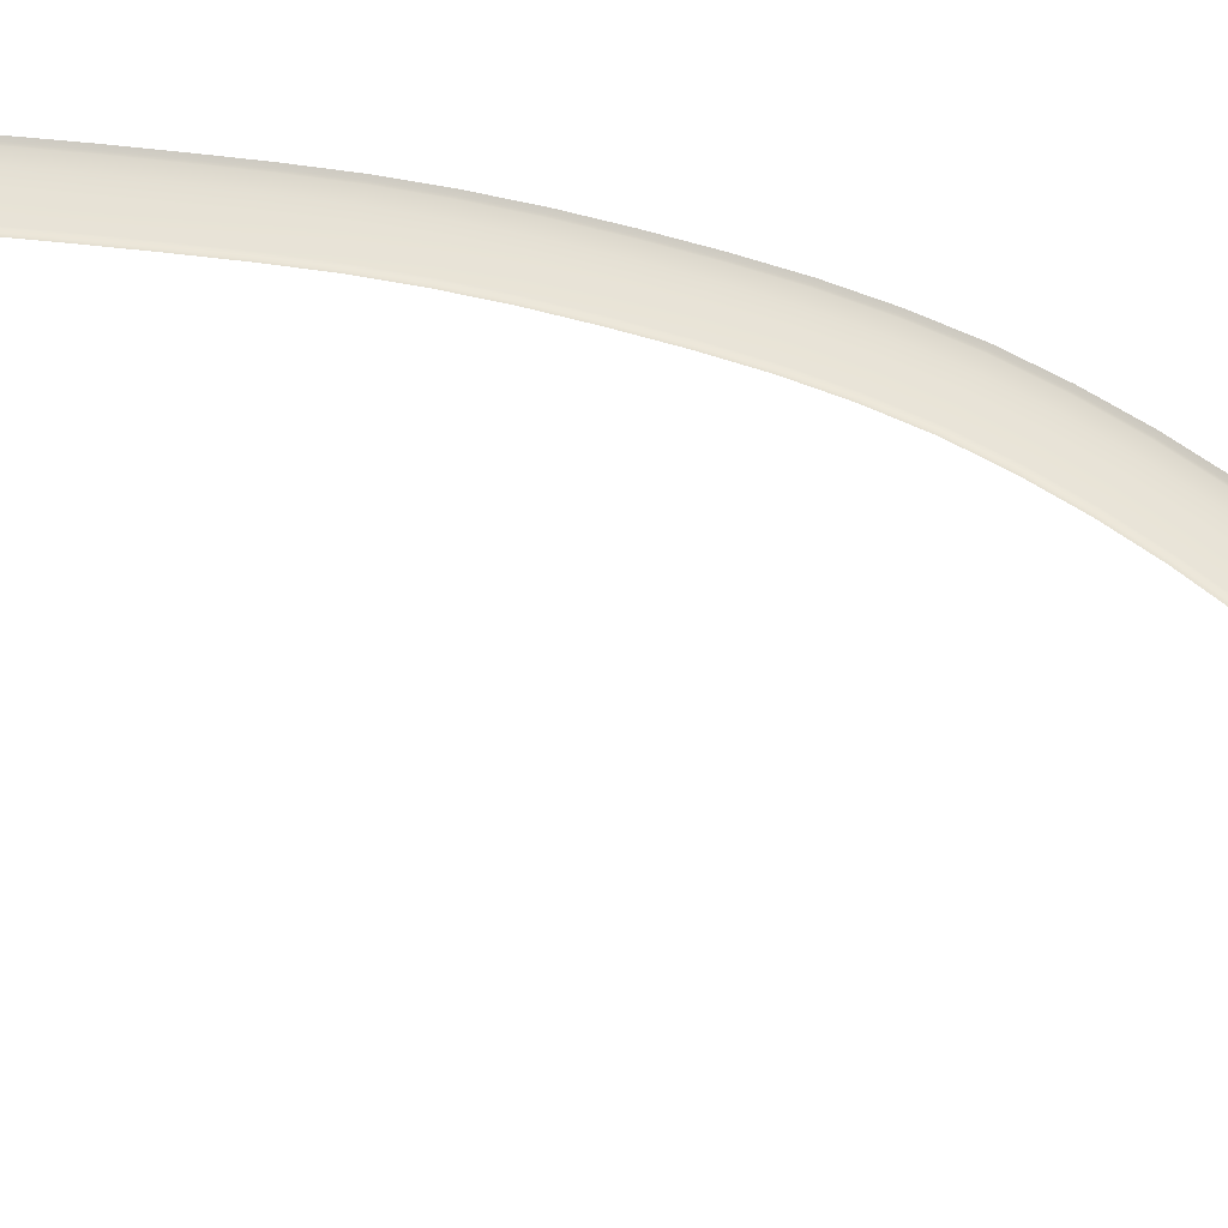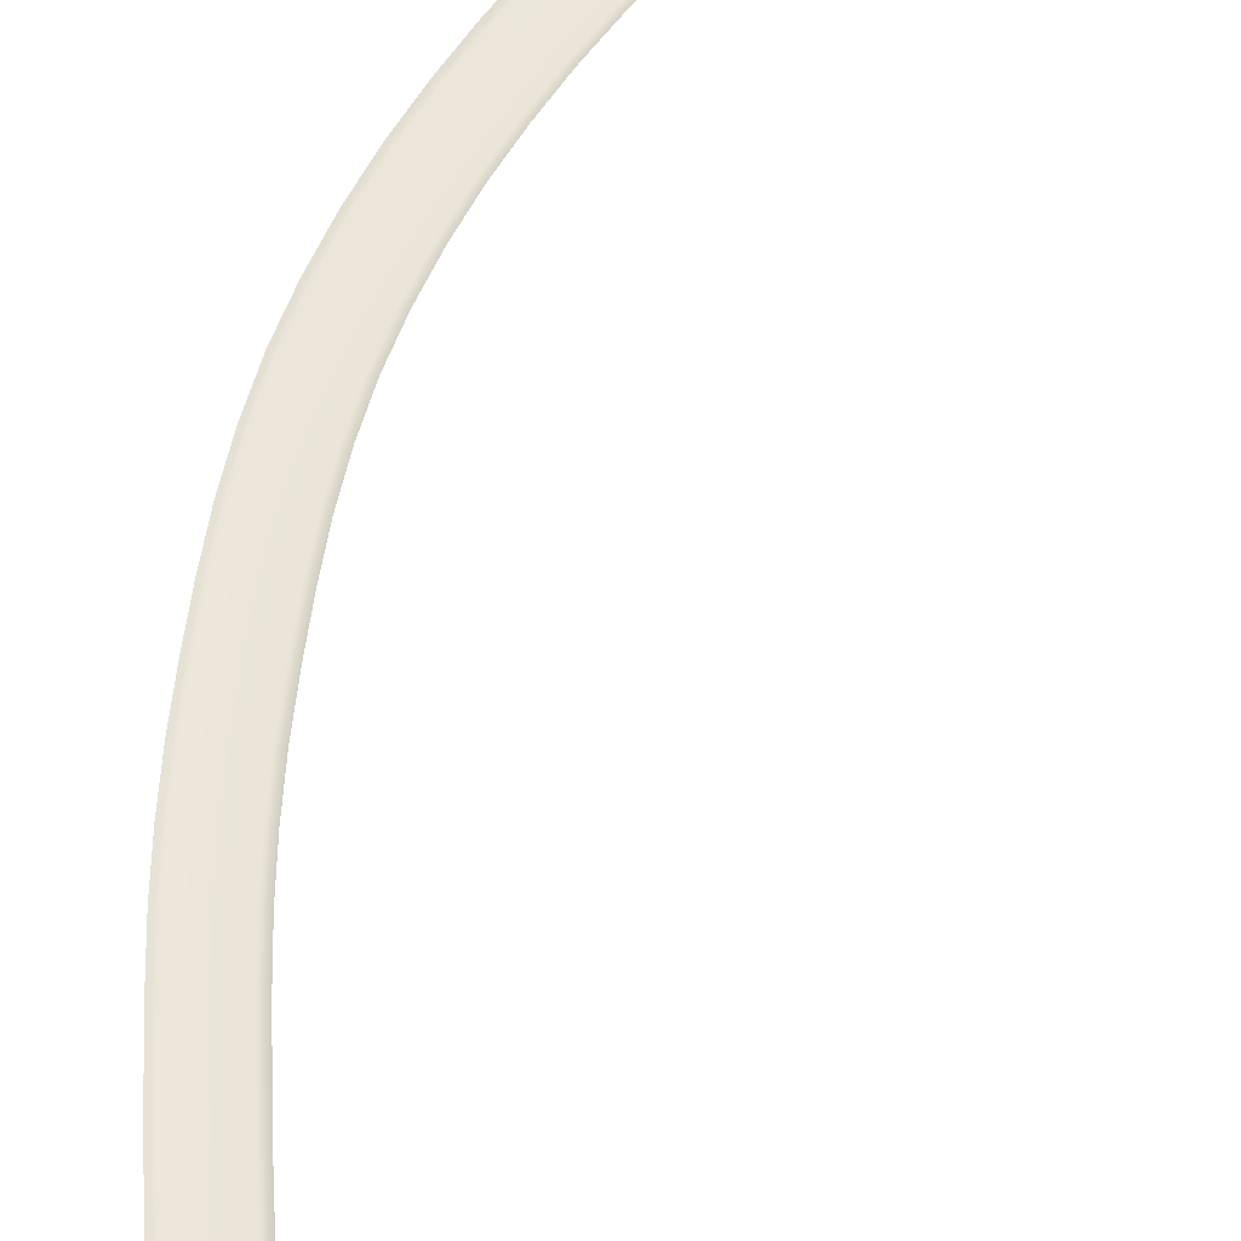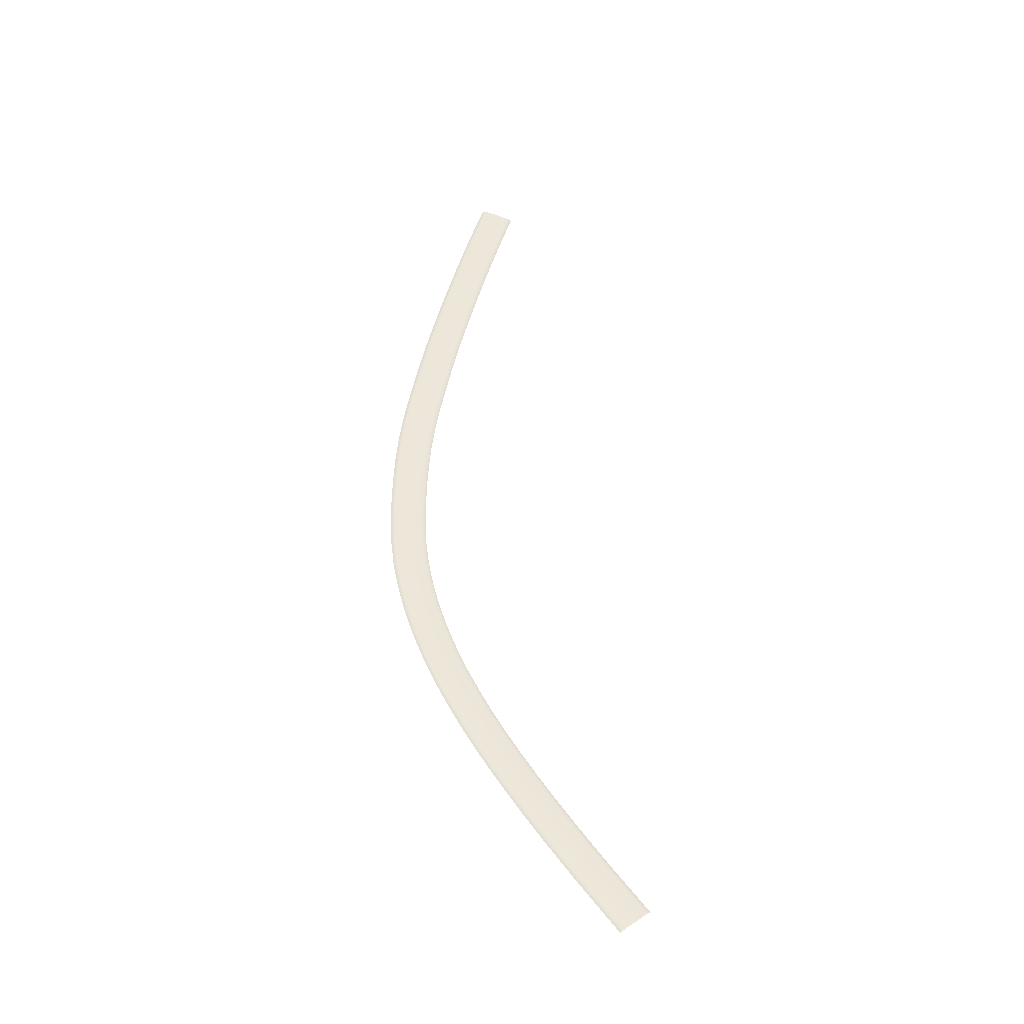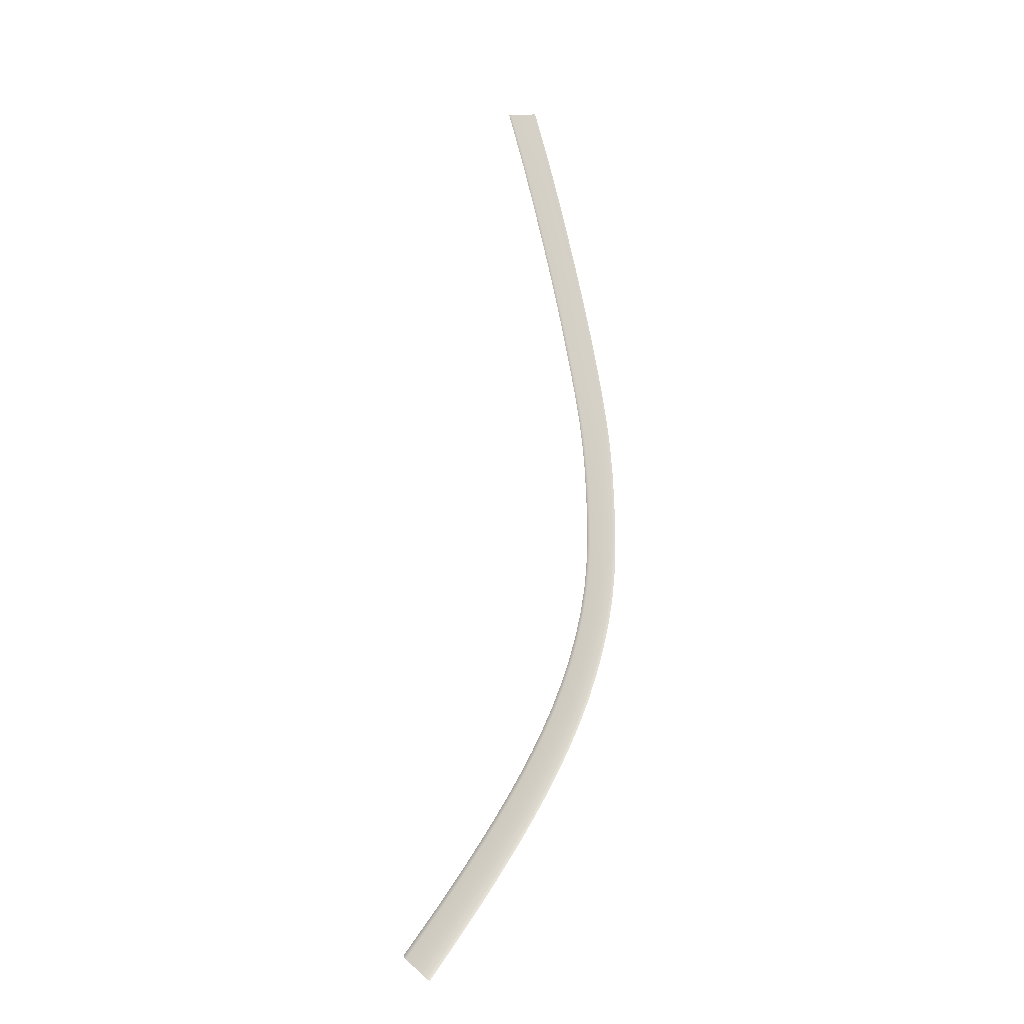
<metadata>
{"format":"obj","ext":"obj","renderer":"f3d","projection":"perspective","resolution":1024,"background":"white","views":[{"elev":63.6,"azim":-71.7,"up":"+Z"},{"elev":54.5,"azim":-171.8,"up":"+Z"},{"elev":-42.2,"azim":172.5,"up":"+Y"},{"elev":-15.8,"azim":-30.4,"up":"+Y"}]}
</metadata>
<code>
o _1KERB_03_01_Scene.244
v -3688 7.157e+04 -505.7
v -3694 7.157e+04 -508.5
v -3751 7.149e+04 -503.6
v -3756 7.149e+04 -506.4
v -3697 7.158e+04 -509.5
v -3820 7.141e+04 -504.3
v -3814 7.141e+04 -501.5
v -3823 7.142e+04 -505.4
v -3760 7.15e+04 -507.5
v -3843 7.143e+04 -507.2
v -3779 7.151e+04 -509.3
v -3717 7.159e+04 -511.4
v -3862 7.145e+04 -507.3
v -3799 7.153e+04 -509.4
v -3737 7.161e+04 -511.4
v -3902 7.148e+04 -505.8
v -3839 7.156e+04 -507.9
v -3777 7.164e+04 -509.9
v -3909 7.149e+04 -505.2
v -3845 7.157e+04 -507.3
v -3914 7.149e+04 -501.1
v -3784 7.164e+04 -509.3
v -3851 7.157e+04 -503.2
v -3790 7.165e+04 -505.2
v -3567 7.173e+04 -509.4
v -3573 7.174e+04 -512.2
v -3627 7.165e+04 -507.6
v -3633 7.165e+04 -510.4
v -3576 7.174e+04 -513.3
v -3636 7.166e+04 -511.4
v -3597 7.175e+04 -515.1
v -3656 7.167e+04 -513.3
v -3617 7.177e+04 -515.2
v -3677 7.169e+04 -513.3
v -3717 7.172e+04 -511.8
v -3658 7.18e+04 -513.7
v -3724 7.172e+04 -511.2
v -3665 7.18e+04 -513
v -3730 7.173e+04 -507.1
v -3671 7.181e+04 -508.9
v -3450 7.19e+04 -513.1
v -3456 7.19e+04 -515.9
v -3508 7.181e+04 -511.3
v -3514 7.182e+04 -514.1
v -3459 7.19e+04 -516.9
v -3517 7.182e+04 -515.1
v -3480 7.192e+04 -518.7
v -3538 7.183e+04 -516.9
v -3501 7.193e+04 -518.8
v -3559 7.185e+04 -517
v -3543 7.196e+04 -517.2
v -3600 7.188e+04 -515.5
v -3550 7.196e+04 -516.6
v -3607 7.188e+04 -514.8
v -3613 7.189e+04 -510.7
v -3557 7.197e+04 -512.5
v -3339 7.207e+04 -516.7
v -3345 7.207e+04 -519.5
v -3394 7.198e+04 -514.9
v -3400 7.198e+04 -517.7
v -3349 7.207e+04 -520.6
v -3403 7.199e+04 -518.7
v -3371 7.208e+04 -522.4
v -3425 7.2e+04 -520.5
v -3392 7.21e+04 -522.4
v -3446 7.201e+04 -520.6
v -3435 7.212e+04 -520.8
v -3488 7.204e+04 -519
v -3443 7.213e+04 -520.1
v -3496 7.205e+04 -518.4
v -3502 7.205e+04 -514.2
v -3449 7.213e+04 -516
v -3238 7.224e+04 -520.2
v -3244 7.225e+04 -522.9
v -3287 7.215e+04 -518.6
v -3293 7.216e+04 -521.3
v -3248 7.225e+04 -524
v -3297 7.216e+04 -522.4
v -3271 7.226e+04 -525.7
v -3319 7.217e+04 -524.2
v -3341 7.218e+04 -524.2
v -3293 7.227e+04 -525.8
v -3385 7.221e+04 -522.5
v -3338 7.23e+04 -524.1
v -3393 7.221e+04 -521.9
v -3346 7.23e+04 -523.4
v -3399 7.222e+04 -517.8
v -3353 7.23e+04 -519.3
v -3151 7.243e+04 -522.5
v -3158 7.243e+04 -525.3
v -3192 7.233e+04 -521.5
v -3199 7.234e+04 -524.2
v -3162 7.243e+04 -526.3
v -3203 7.234e+04 -525.3
v -3226 7.235e+04 -527
v -3185 7.244e+04 -528
v -3249 7.236e+04 -527
v -3208 7.245e+04 -528
v -3294 7.238e+04 -525.3
v -3255 7.247e+04 -526.3
v -3302 7.239e+04 -524.7
v -3263 7.248e+04 -525.7
v -3309 7.239e+04 -520.5
v -3270 7.248e+04 -521.5
v -3082 7.262e+04 -524.4
v -3089 7.263e+04 -527.2
v -3114 7.253e+04 -523.5
v -3121 7.253e+04 -526.2
v -3093 7.263e+04 -528.2
v -3125 7.253e+04 -527.2
v -3117 7.263e+04 -529.9
v -3149 7.254e+04 -529
v -3142 7.264e+04 -529.9
v -3173 7.255e+04 -528.9
v -3190 7.266e+04 -528.1
v -3220 7.256e+04 -527.2
v -3199 7.266e+04 -527.5
v -3228 7.257e+04 -526.5
v -3236 7.257e+04 -522.4
v -3206 7.266e+04 -523.3
v -3035 7.283e+04 -527
v -3042 7.283e+04 -529.7
v -3056 7.272e+04 -525.6
v -3063 7.273e+04 -528.3
v -3047 7.283e+04 -530.7
v -3067 7.273e+04 -529.4
v -3072 7.283e+04 -532.4
v -3092 7.273e+04 -531.1
v -3097 7.284e+04 -532.3
v -3116 7.274e+04 -531
v -3147 7.284e+04 -530.5
v -3166 7.275e+04 -529.2
v -3155 7.285e+04 -529.8
v -3174 7.275e+04 -528.5
v -3182 7.275e+04 -524.4
v -3163 7.285e+04 -525.6
v -3015 7.303e+04 -530.9
v -3022 7.303e+04 -533.6
v -3022 7.293e+04 -528.7
v -3029 7.293e+04 -531.5
v -3026 7.303e+04 -534.6
v -3034 7.293e+04 -532.5
v -3059 7.293e+04 -534.1
v -3052 7.303e+04 -536.2
v -3084 7.293e+04 -534
v -3077 7.303e+04 -536.1
v -3134 7.294e+04 -532.1
v -3128 7.304e+04 -534.2
v -3143 7.294e+04 -531.4
v -3136 7.304e+04 -533.5
v -3151 7.294e+04 -527.3
v -3144 7.304e+04 -529.3
v -3013 7.313e+04 -533.3
v -3014 7.324e+04 -535.9
v -3022 7.324e+04 -538.6
v -3020 7.313e+04 -536.1
v -3026 7.324e+04 -539.6
v -3025 7.313e+04 -537.1
v -3051 7.323e+04 -541.3
v -3050 7.313e+04 -538.7
v -3075 7.313e+04 -538.5
v -3077 7.323e+04 -541.1
v -3126 7.313e+04 -536.6
v -3127 7.323e+04 -539.2
v -3135 7.313e+04 -535.9
v -3136 7.323e+04 -538.5
v -3142 7.313e+04 -531.7
v -3143 7.323e+04 -534.4
v -3018 7.334e+04 -538.5
v -3026 7.344e+04 -541.3
v -3033 7.344e+04 -544
v -3025 7.334e+04 -541.2
v -3037 7.344e+04 -545.1
v -3030 7.334e+04 -542.2
v -3062 7.344e+04 -546.8
v -3055 7.334e+04 -543.9
v -3080 7.333e+04 -543.8
v -3088 7.343e+04 -546.7
v -3131 7.333e+04 -542
v -3138 7.343e+04 -545
v -3139 7.333e+04 -541.3
v -3147 7.343e+04 -544.3
v -3147 7.333e+04 -537.2
v -3154 7.343e+04 -540.2
v -3037 7.354e+04 -544.4
v -3053 7.364e+04 -547.7
v -3060 7.364e+04 -550.5
v -3044 7.354e+04 -547.1
v -3064 7.364e+04 -551.6
v -3049 7.354e+04 -548.1
v -3074 7.354e+04 -549.9
v -3089 7.364e+04 -553.4
v -3099 7.353e+04 -549.9
v -3114 7.363e+04 -553.4
v -3149 7.353e+04 -548.2
v -3164 7.362e+04 -551.8
v -3158 7.352e+04 -547.6
v -3173 7.362e+04 -551.1
v -3165 7.352e+04 -543.4
v -3180 7.362e+04 -547
v -3070 7.374e+04 -551.4
v -3089 7.384e+04 -555.1
v -3096 7.384e+04 -557.9
v -3077 7.374e+04 -554.1
v -3100 7.384e+04 -559
v -3082 7.374e+04 -555.2
v -3125 7.383e+04 -560.9
v -3107 7.373e+04 -557
v -3150 7.383e+04 -561
v -3132 7.373e+04 -557.1
v -3181 7.372e+04 -555.6
v -3200 7.382e+04 -559.6
v -3190 7.372e+04 -555
v -3208 7.382e+04 -559
v -3197 7.372e+04 -550.9
v -3216 7.382e+04 -554.9
v -3108 7.394e+04 -559.1
v -3129 7.404e+04 -562.9
v -3136 7.404e+04 -565.6
v -3115 7.394e+04 -561.9
v -3141 7.403e+04 -566.7
v -3120 7.394e+04 -562.9
v -3165 7.403e+04 -568.4
v -3144 7.393e+04 -564.7
v -3169 7.393e+04 -564.8
v -3190 7.402e+04 -568.5
v -3219 7.392e+04 -563.3
v -3240 7.401e+04 -566.8
v -3227 7.391e+04 -562.7
v -3248 7.401e+04 -566.2
v -3235 7.391e+04 -558.5
v -3255 7.401e+04 -562
v -3152 7.414e+04 -566.5
v -3175 7.423e+04 -570.1
v -3182 7.423e+04 -572.8
v -3159 7.413e+04 -569.3
v -3186 7.423e+04 -573.8
v -3163 7.413e+04 -570.3
v -3210 7.422e+04 -575.5
v -3187 7.413e+04 -572
v -3212 7.412e+04 -572
v -3235 7.422e+04 -575.4
v -3261 7.411e+04 -570.2
v -3284 7.421e+04 -573.6
v -3270 7.411e+04 -569.6
v -3293 7.42e+04 -572.9
v -3277 7.411e+04 -565.4
v -3300 7.42e+04 -568.7
v -3198 7.433e+04 -573.6
v -3223 7.443e+04 -577.2
v -3230 7.443e+04 -579.9
v -3205 7.433e+04 -576.4
v -3234 7.443e+04 -580.9
v -3209 7.433e+04 -577.4
v -3259 7.442e+04 -582.5
v -3234 7.432e+04 -579
v -3259 7.432e+04 -578.9
v -3283 7.441e+04 -582.3
v -3308 7.43e+04 -576.9
v -3332 7.44e+04 -580.3
v -3316 7.43e+04 -576.2
v -3341 7.44e+04 -579.6
v -3324 7.43e+04 -572
v -3348 7.44e+04 -575.4
v -3248 7.453e+04 -580.8
v -3274 7.462e+04 -584.6
v -3281 7.462e+04 -587.3
v -3255 7.452e+04 -583.5
v -3285 7.462e+04 -588.3
v -3259 7.452e+04 -584.5
v -3310 7.461e+04 -589.7
v -3284 7.452e+04 -586
v -3334 7.461e+04 -589.5
v -3308 7.451e+04 -585.8
v -3357 7.45e+04 -583.7
v -3383 7.459e+04 -587.2
v -3365 7.449e+04 -582.9
v -3391 7.459e+04 -586.4
v -3373 7.449e+04 -578.7
v -3399 7.459e+04 -582.2
v -3302 7.472e+04 -589
v -3331 7.482e+04 -593.5
v -3337 7.482e+04 -596.1
v -3309 7.472e+04 -591.6
v -3341 7.481e+04 -597.1
v -3313 7.472e+04 -592.6
v -3366 7.481e+04 -598.4
v -3337 7.471e+04 -593.9
v -3390 7.48e+04 -598
v -3361 7.47e+04 -593.5
v -3438 7.478e+04 -595.4
v -3410 7.469e+04 -591.1
v -3446 7.478e+04 -594.6
v -3418 7.468e+04 -590.3
v -3425 7.468e+04 -586
v -3454 7.478e+04 -590.4
f 1 3 2
f 4 2 3
f 2 4 5
f 3 6 4
f 6 3 7
f 8 4 6
f 4 8 9
f 9 5 4
f 10 9 8
f 11 5 9
f 9 10 11
f 5 11 12
f 13 11 10
f 14 12 11
f 11 13 14
f 12 14 15
f 16 14 13
f 17 15 14
f 14 16 17
f 15 17 18
f 19 17 16
f 20 18 17
f 19 20 17
f 21 20 19
f 20 22 18
f 20 21 23
f 23 22 20
f 22 23 24
f 25 27 26
f 28 26 27
f 27 1 28
f 26 28 29
f 2 28 1
f 30 29 28
f 28 2 30
f 30 31 29
f 5 30 2
f 31 30 32
f 30 5 32
f 12 32 5
f 32 33 31
f 32 12 34
f 33 32 34
f 15 34 12
f 18 34 15
f 35 33 34
f 34 18 35
f 33 35 36
f 22 35 18
f 37 36 35
f 22 37 35
f 24 37 22
f 37 38 36
f 37 24 39
f 39 38 37
f 38 39 40
f 41 43 42
f 44 42 43
f 43 25 44
f 42 44 45
f 26 44 25
f 46 45 44
f 44 26 46
f 46 47 45
f 29 46 26
f 47 46 48
f 46 29 48
f 48 49 47
f 31 48 29
f 49 48 50
f 48 31 50
f 33 50 31
f 50 51 49
f 36 50 33
f 51 50 52
f 50 36 52
f 38 52 36
f 52 53 51
f 38 54 52
f 53 52 54
f 40 54 38
f 54 40 55
f 55 53 54
f 53 55 56
f 57 59 58
f 60 58 59
f 59 41 60
f 58 60 61
f 42 60 41
f 62 61 60
f 60 42 62
f 62 63 61
f 45 62 42
f 63 62 64
f 62 45 64
f 47 64 45
f 64 65 63
f 49 64 47
f 65 64 66
f 64 49 66
f 66 67 65
f 51 66 49
f 67 66 68
f 66 51 68
f 53 68 51
f 68 69 67
f 53 70 68
f 69 68 70
f 56 70 53
f 70 56 71
f 71 69 70
f 69 71 72
f 73 75 74
f 76 74 75
f 75 57 76
f 74 76 77
f 58 76 57
f 78 77 76
f 76 58 78
f 61 78 58
f 78 79 77
f 78 61 80
f 79 78 80
f 63 80 61
f 81 79 80
f 80 63 81
f 81 82 79
f 65 81 63
f 83 82 81
f 81 65 83
f 67 83 65
f 83 84 82
f 69 83 67
f 85 84 83
f 69 85 83
f 72 85 69
f 85 86 84
f 85 72 87
f 87 86 85
f 86 87 88
f 89 91 90
f 92 90 91
f 91 73 92
f 74 92 73
f 90 92 93
f 92 74 94
f 94 93 92
f 77 94 74
f 95 93 94
f 94 77 95
f 95 96 93
f 79 95 77
f 97 96 95
f 95 79 97
f 97 98 96
f 82 97 79
f 99 98 97
f 99 97 82
f 99 100 98
f 84 99 82
f 101 100 99
f 84 101 99
f 101 84 86
f 88 101 86
f 101 102 100
f 101 88 103
f 103 102 101
f 102 103 104
f 105 107 106
f 108 106 107
f 107 89 108
f 106 108 109
f 90 108 89
f 110 109 108
f 108 90 110
f 110 111 109
f 93 110 90
f 111 110 112
f 110 93 112
f 112 113 111
f 96 112 93
f 113 112 114
f 112 96 114
f 114 115 113
f 98 114 96
f 115 114 116
f 116 114 98
f 100 116 98
f 116 117 115
f 100 118 116
f 117 116 118
f 118 100 102
f 104 118 102
f 118 104 119
f 119 117 118
f 117 119 120
f 121 123 122
f 124 122 123
f 123 105 124
f 122 124 125
f 106 124 105
f 126 125 124
f 124 106 126
f 126 127 125
f 109 126 106
f 127 126 128
f 126 109 128
f 128 129 127
f 111 128 109
f 129 128 130
f 128 111 130
f 130 131 129
f 113 130 111
f 131 130 132
f 132 130 113
f 115 132 113
f 132 133 131
f 115 134 132
f 133 132 134
f 134 115 117
f 120 134 117
f 134 120 135
f 135 133 134
f 133 135 136
f 137 139 138
f 140 138 139
f 139 121 140
f 122 140 121
f 125 140 122
f 138 140 141
f 140 125 142
f 142 141 140
f 127 142 125
f 141 142 143
f 142 127 143
f 143 144 141
f 129 143 127
f 144 143 145
f 143 129 145
f 145 146 144
f 131 145 129
f 145 147 146
f 145 131 147
f 147 148 146
f 133 147 131
f 149 148 147
f 147 133 149
f 136 149 133
f 148 149 150
f 149 136 151
f 151 150 149
f 150 151 152
f 153 155 154
f 156 155 153
f 156 153 137
f 156 157 155
f 138 156 137
f 158 157 156
f 158 156 138
f 141 158 138
f 144 158 141
f 158 159 157
f 158 144 160
f 159 158 160
f 146 160 144
f 159 160 161
f 160 146 161
f 161 162 159
f 148 161 146
f 162 161 163
f 161 148 163
f 163 164 162
f 150 163 148
f 165 164 163
f 163 150 165
f 152 165 150
f 164 165 166
f 165 152 167
f 167 166 165
f 166 167 168
f 169 171 170
f 172 171 169
f 154 172 169
f 172 173 171
f 155 172 154
f 174 173 172
f 155 174 172
f 157 174 155
f 174 175 173
f 157 176 174
f 175 174 176
f 159 176 157
f 175 176 177
f 159 177 176
f 177 178 175
f 162 177 159
f 178 177 179
f 162 179 177
f 179 180 178
f 164 179 162
f 181 180 179
f 164 181 179
f 181 164 166
f 168 181 166
f 180 181 182
f 181 168 183
f 183 182 181
f 182 183 184
f 185 187 186
f 188 187 185
f 170 188 185
f 171 188 170
f 188 189 187
f 171 190 188
f 190 189 188
f 173 190 171
f 189 190 191
f 173 191 190
f 191 192 189
f 175 191 173
f 192 191 193
f 175 193 191
f 193 194 192
f 178 193 175
f 194 193 195
f 178 195 193
f 195 178 180
f 195 196 194
f 182 195 180
f 197 196 195
f 195 182 197
f 184 197 182
f 196 197 198
f 197 184 199
f 199 198 197
f 198 199 200
f 201 203 202
f 204 203 201
f 186 204 201
f 204 205 203
f 187 204 186
f 206 205 204
f 187 206 204
f 206 207 205
f 189 206 187
f 207 206 208
f 189 208 206
f 192 208 189
f 194 208 192
f 208 209 207
f 208 194 210
f 209 208 210
f 196 210 194
f 209 210 211
f 210 196 211
f 211 212 209
f 198 211 196
f 213 212 211
f 211 198 213
f 200 213 198
f 212 213 214
f 213 200 215
f 215 214 213
f 214 215 216
f 217 219 218
f 220 219 217
f 202 220 217
f 220 221 219
f 203 220 202
f 222 221 220
f 203 222 220
f 205 222 203
f 222 223 221
f 205 224 222
f 223 222 224
f 207 224 205
f 209 224 207
f 223 224 225
f 224 209 225
f 225 226 223
f 212 225 209
f 226 225 227
f 225 212 227
f 227 228 226
f 214 227 212
f 229 228 227
f 227 214 229
f 216 229 214
f 228 229 230
f 229 216 231
f 231 230 229
f 230 231 232
f 233 235 234
f 236 235 233
f 218 236 233
f 236 237 235
f 219 236 218
f 238 237 236
f 219 238 236
f 221 238 219
f 238 239 237
f 221 240 238
f 239 238 240
f 223 240 221
f 226 240 223
f 239 240 241
f 240 226 241
f 241 242 239
f 228 241 226
f 242 241 243
f 241 228 243
f 243 244 242
f 230 243 228
f 245 244 243
f 243 230 245
f 232 245 230
f 244 245 246
f 245 232 247
f 247 246 245
f 246 247 248
f 249 251 250
f 252 251 249
f 234 252 249
f 252 253 251
f 235 252 234
f 254 253 252
f 235 254 252
f 237 254 235
f 254 255 253
f 237 256 254
f 255 254 256
f 239 256 237
f 242 256 239
f 255 256 257
f 256 242 257
f 257 258 255
f 244 257 242
f 258 257 259
f 257 244 259
f 259 260 258
f 246 259 244
f 261 260 259
f 259 246 261
f 248 261 246
f 260 261 262
f 261 248 263
f 263 262 261
f 262 263 264
f 265 267 266
f 268 267 265
f 250 268 265
f 268 269 267
f 251 268 250
f 270 269 268
f 251 270 268
f 270 271 269
f 253 270 251
f 271 270 272
f 253 272 270
f 255 272 253
f 272 273 271
f 255 274 272
f 273 272 274
f 258 274 255
f 260 274 258
f 273 274 275
f 274 260 275
f 275 276 273
f 262 275 260
f 277 276 275
f 275 262 277
f 264 277 262
f 276 277 278
f 277 264 279
f 279 278 277
f 278 279 280
f 281 283 282
f 284 283 281
f 266 284 281
f 284 285 283
f 267 284 266
f 286 285 284
f 267 286 284
f 286 287 285
f 269 286 267
f 287 286 288
f 269 288 286
f 288 289 287
f 288 269 271
f 289 288 290
f 271 290 288
f 290 291 289
f 290 271 273
f 291 290 292
f 273 292 290
f 292 273 276
f 292 293 291
f 276 294 292
f 293 292 294
f 294 276 278
f 280 294 278
f 294 280 295
f 295 293 294
f 293 295 296

</code>
